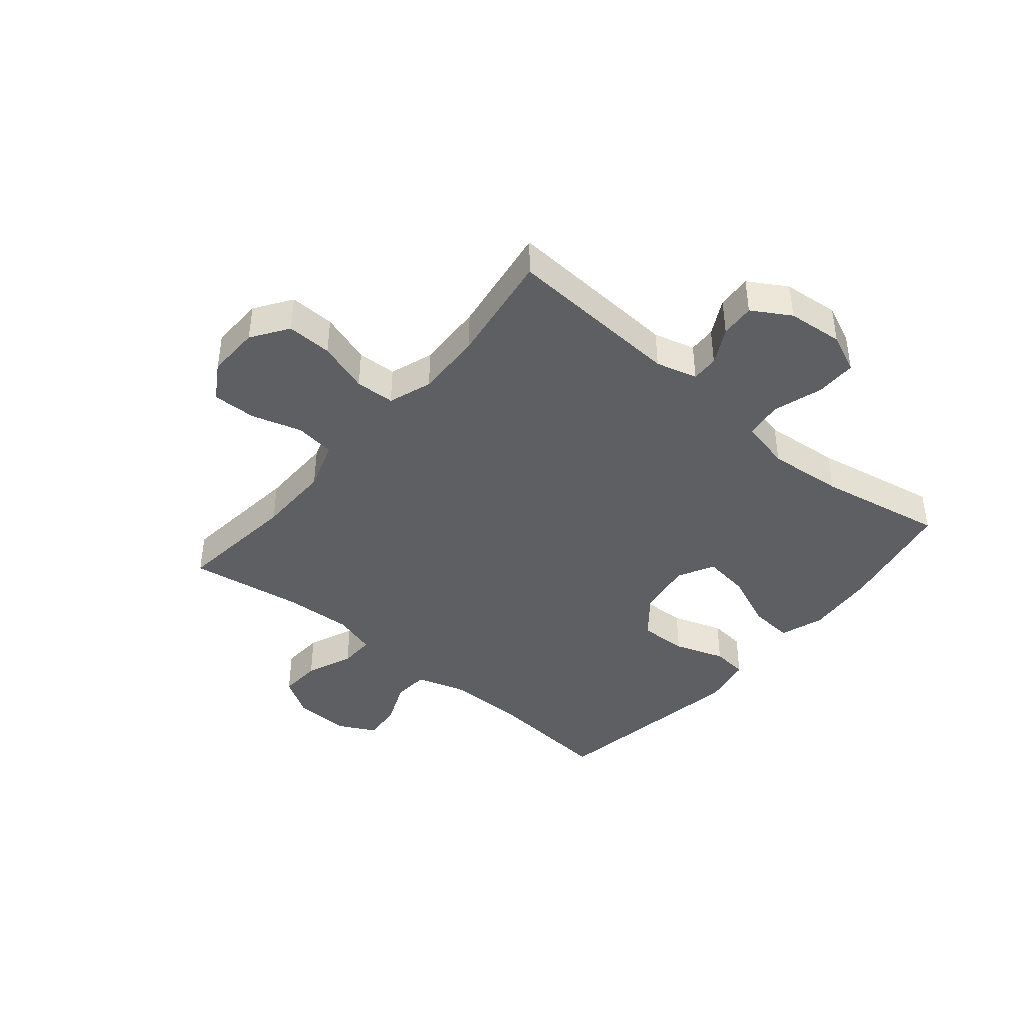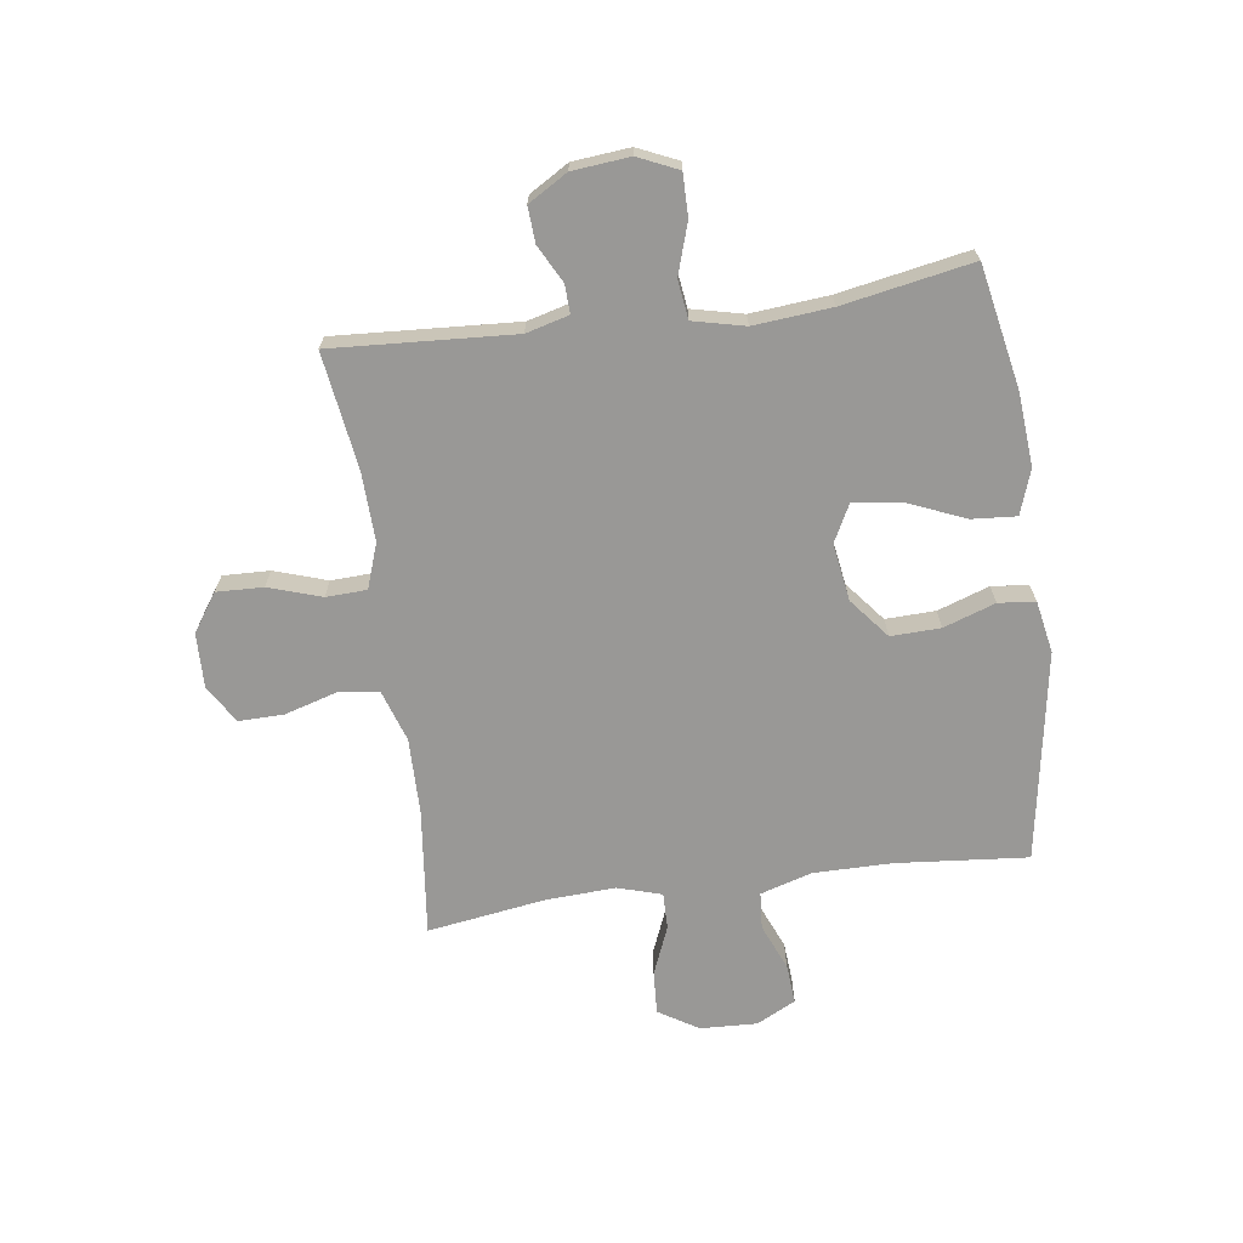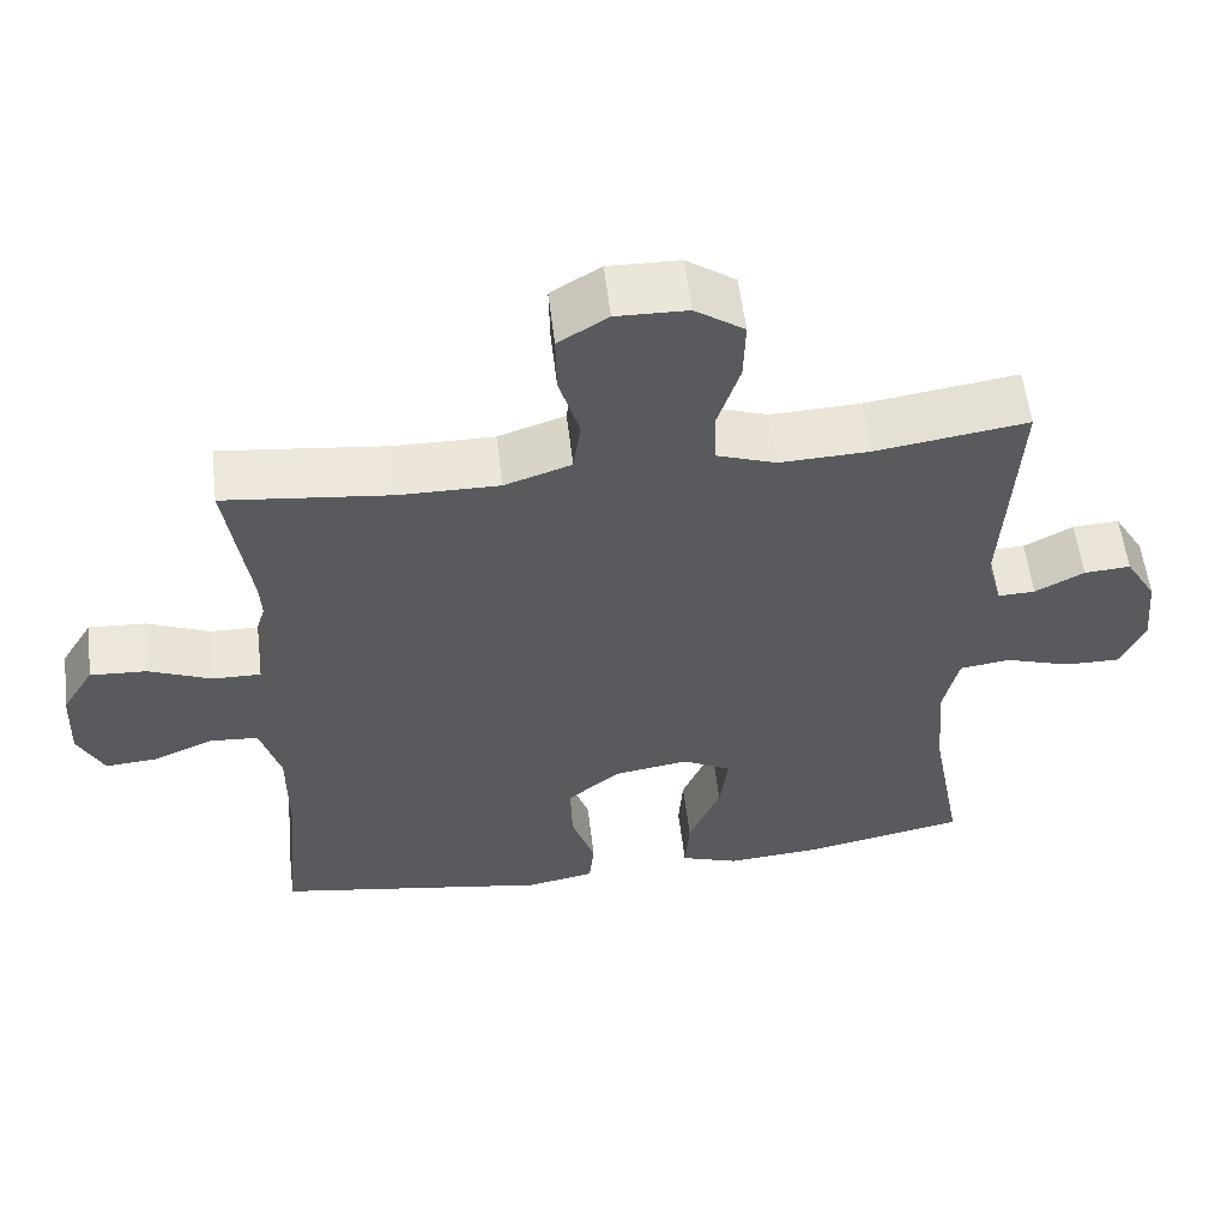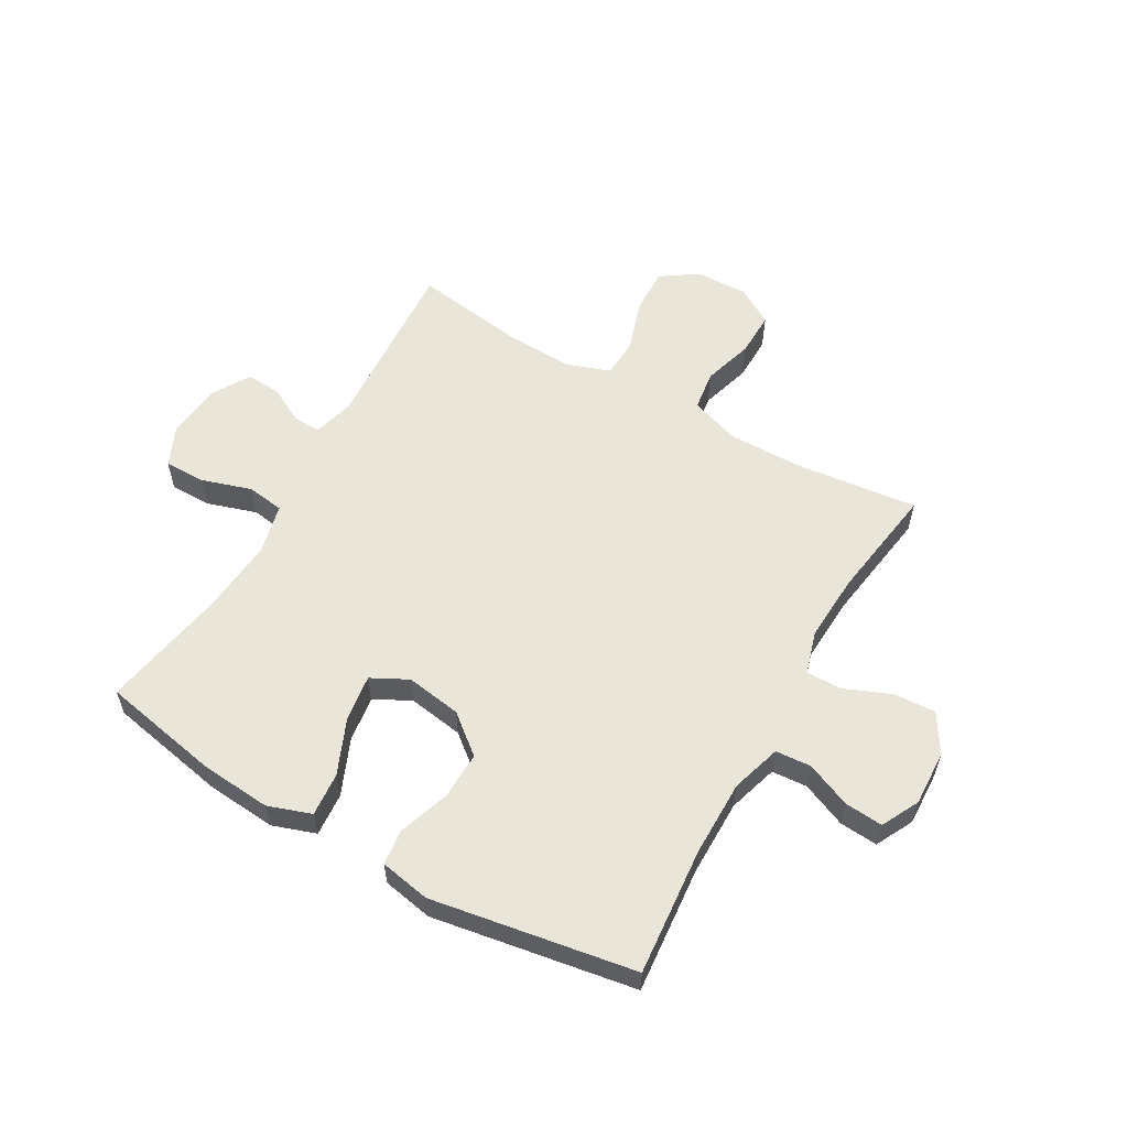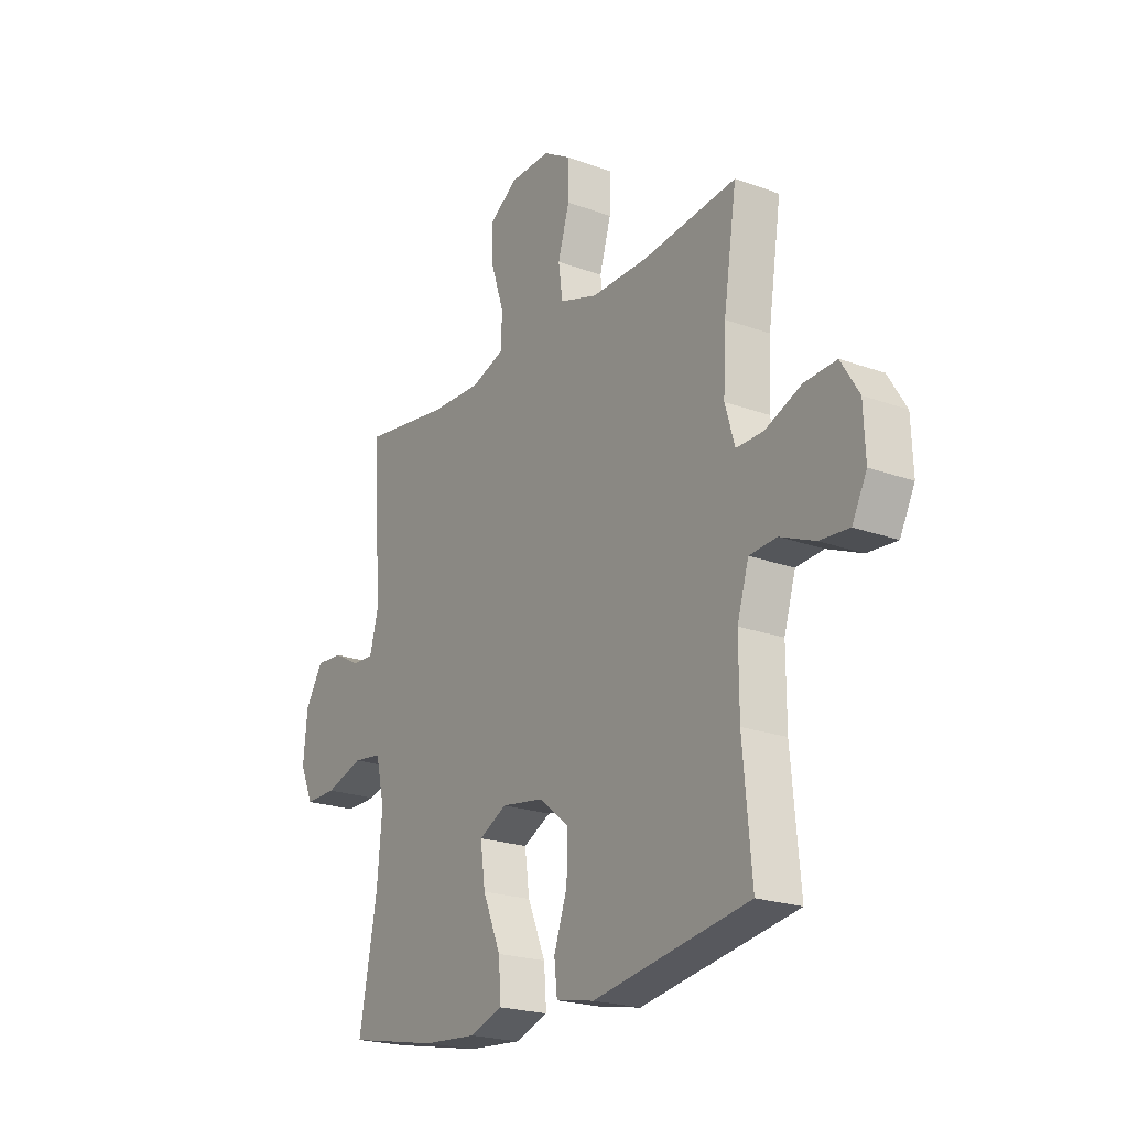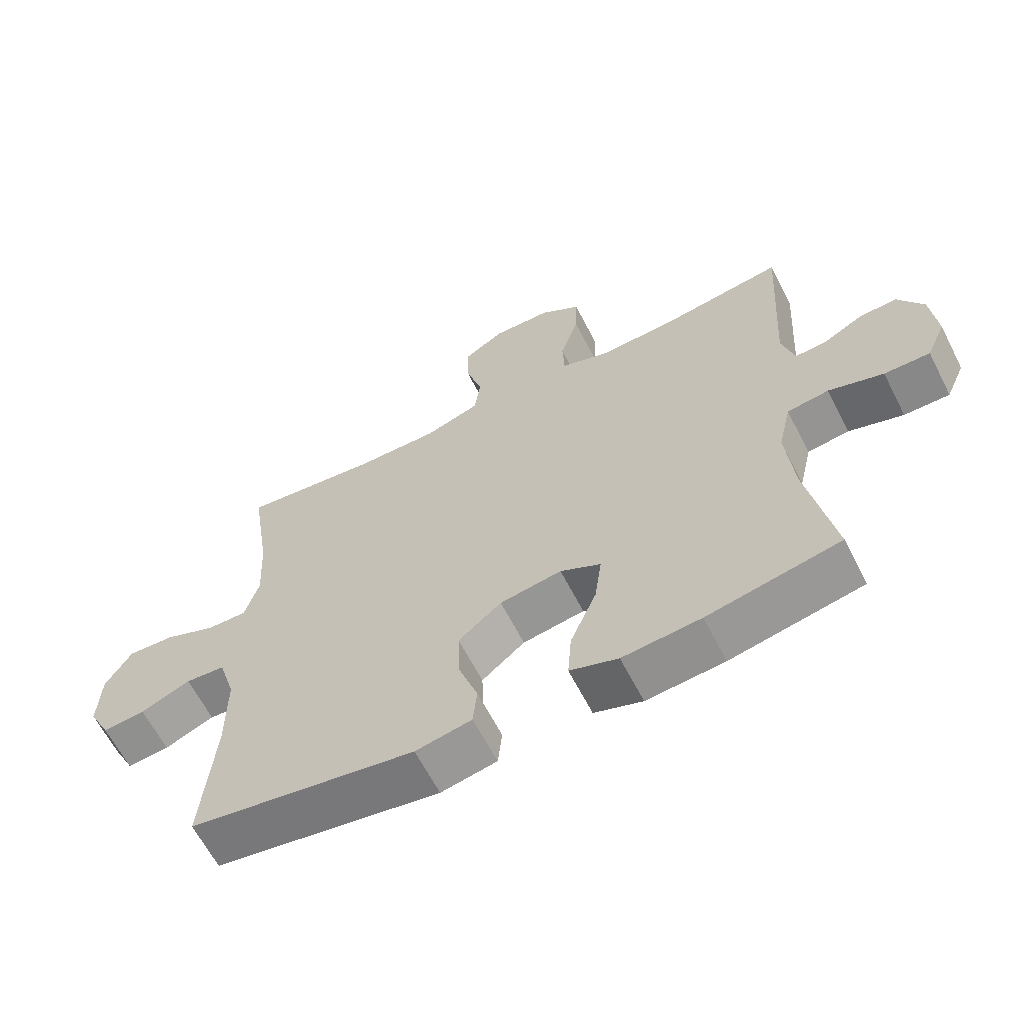
<metadata>
{"format":"obj","ext":"obj","renderer":"f3d","projection":"perspective","resolution":1024,"background":"white","views":[{"elev":-42.0,"azim":50.1,"up":"+Y"},{"elev":-68.6,"azim":97.8,"up":"+Y"},{"elev":56.6,"azim":-6.8,"up":"+Z"},{"elev":58.1,"azim":-150.3,"up":"+Y"},{"elev":-21.8,"azim":-122.7,"up":"+Z"},{"elev":-63.2,"azim":27.1,"up":"+Z"}]}
</metadata>
<code>
o path7172
v -0.4663 0.0375 0.2692
v -0.46 0.0375 0.15
v -0.4824 0.0375 0.07451
v -0.5451 0.0375 0.07555
v -0.6275 0.0375 0.1095
v -0.7013 0.0375 0.1137
v -0.7427 0.0375 0.04633
v -0.7467 0.0375 -0.0516
v -0.7128 0.0375 -0.1182
v -0.645 0.0375 -0.1127
v -0.5661 0.0375 -0.07957
v -0.5033 0.0375 -0.08433
v -0.4766 0.0375 -0.1722
v -0.4767 0.0375 -0.3067
v -0.4968 0.0375 -0.5314
v -0.1386 0.0375 -0.5912
v -0.05007 0.0375 -0.5743
v -0.04339 0.0375 -0.5114
v -0.07387 0.0375 -0.4229
v -0.07665 0.0375 -0.3381
v -0.008217 0.0375 -0.2823
v 0.08965 0.0375 -0.2671
v 0.1538 0.0375 -0.3003
v 0.1428 0.0375 -0.3817
v 0.1012 0.0375 -0.4802
v 0.09553 0.0375 -0.5567
v 0.1718 0.0375 -0.5829
v 0.2954 0.0375 -0.5728
v 0.5051 0.0375 -0.5314
v 0.4641 0.0375 -0.3106
v 0.4521 0.0375 -0.1776
v 0.4727 0.0375 -0.08906
v 0.5389 0.0375 -0.08025
v 0.6257 0.0375 -0.1078
v 0.6981 0.0375 -0.1085
v 0.7288 0.0375 -0.03984
v 0.7195 0.0375 0.05826
v 0.6792 0.0375 0.1254
v 0.6185 0.0375 0.1215
v 0.5546 0.0375 0.08778
v 0.5061 0.0375 0.08594
v 0.4865 0.0375 0.1589
v 0.5051 0.0375 0.4703
v 0.3073 0.0375 0.4412
v 0.1891 0.0375 0.4369
v 0.1125 0.0375 0.4637
v 0.1094 0.0375 0.5332
v 0.1389 0.0375 0.6232
v 0.1413 0.0375 0.703
v 0.077 0.0375 0.7469
v -0.01623 0.0375 0.7493
v -0.08095 0.0375 0.7096
v -0.07948 0.0375 0.6326
v -0.05305 0.0375 0.5437
v -0.06259 0.0375 0.4735
v -0.1499 0.0375 0.4445
v -0.2804 0.0375 0.4459
v -0.4968 0.0375 0.4703
v -0.4663 -0.0375 0.2692
v -0.46 -0.0375 0.15
v -0.4824 -0.0375 0.07451
v -0.5451 -0.0375 0.07555
v -0.6275 -0.0375 0.1095
v -0.7013 -0.0375 0.1137
v -0.7427 -0.0375 0.04633
v -0.7467 -0.0375 -0.0516
v -0.7128 -0.0375 -0.1182
v -0.645 -0.0375 -0.1127
v -0.5661 -0.0375 -0.07957
v -0.5033 -0.0375 -0.08433
v -0.4766 -0.0375 -0.1722
v -0.4767 -0.0375 -0.3067
v -0.4968 -0.0375 -0.5314
v -0.1386 -0.0375 -0.5912
v -0.05007 -0.0375 -0.5743
v -0.04339 -0.0375 -0.5114
v -0.07387 -0.0375 -0.4229
v -0.07665 -0.0375 -0.3381
v -0.008217 -0.0375 -0.2823
v 0.08965 -0.0375 -0.2671
v 0.1538 -0.0375 -0.3003
v 0.1428 -0.0375 -0.3817
v 0.1012 -0.0375 -0.4802
v 0.09553 -0.0375 -0.5567
v 0.1718 -0.0375 -0.5829
v 0.2954 -0.0375 -0.5728
v 0.5051 -0.0375 -0.5314
v 0.4641 -0.0375 -0.3106
v 0.4521 -0.0375 -0.1776
v 0.4727 -0.0375 -0.08906
v 0.5389 -0.0375 -0.08025
v 0.6257 -0.0375 -0.1078
v 0.6981 -0.0375 -0.1085
v 0.7288 -0.0375 -0.03984
v 0.7195 -0.0375 0.05826
v 0.6792 -0.0375 0.1254
v 0.6185 -0.0375 0.1215
v 0.5546 -0.0375 0.08778
v 0.5061 -0.0375 0.08594
v 0.4865 -0.0375 0.1589
v 0.5051 -0.0375 0.4703
v 0.3073 -0.0375 0.4412
v 0.1891 -0.0375 0.4369
v 0.1125 -0.0375 0.4637
v 0.1094 -0.0375 0.5332
v 0.1389 -0.0375 0.6232
v 0.1413 -0.0375 0.703
v 0.077 -0.0375 0.7469
v -0.01623 -0.0375 0.7493
v -0.08095 -0.0375 0.7096
v -0.07948 -0.0375 0.6326
v -0.05305 -0.0375 0.5437
v -0.06259 -0.0375 0.4735
v -0.1499 -0.0375 0.4445
v -0.2804 -0.0375 0.4459
v -0.4968 -0.0375 0.4703
v 0.077 0.0375 0.7469
v -0.01623 0.0375 0.7493
v -0.08095 0.0375 0.7096
v 0.1413 0.0375 0.703
v -0.07948 0.0375 0.6326
v 0.1389 0.0375 0.6232
v -0.05305 0.0375 0.5437
v 0.1094 0.0375 0.5332
v -0.06259 0.0375 0.4735
v -0.06259 0.0375 0.4735
v 0.1125 0.0375 0.4637
v 0.1125 0.0375 0.4637
v -0.1499 0.0375 0.4445
v 0.1891 0.0375 0.4369
v -0.2804 0.0375 0.4459
v -0.4968 0.0375 0.4703
v -0.4968 0.0375 0.4703
v 0.5051 0.0375 0.4703
v 0.5051 0.0375 0.4703
v 0.3073 0.0375 0.4412
v -0.4663 0.0375 0.2692
v 0.4865 0.0375 0.1589
v -0.46 0.0375 0.15
v 0.5061 0.0375 0.08594
v 0.5061 0.0375 0.08594
v -0.4824 0.0375 0.07451
v -0.4824 0.0375 0.07451
v 0.7195 0.0375 0.05826
v 0.6792 0.0375 0.1254
v 0.6792 0.0375 0.1254
v 0.6185 0.0375 0.1215
v 0.5546 0.0375 0.08778
v -0.6275 0.0375 0.1095
v -0.7013 0.0375 0.1137
v -0.7013 0.0375 0.1137
v -0.7427 0.0375 0.04633
v -0.5451 0.0375 0.07555
v 0.7288 0.0375 -0.03984
v -0.7467 0.0375 -0.0516
v 0.6981 0.0375 -0.1085
v 0.6981 0.0375 -0.1085
v -0.7128 0.0375 -0.1182
v -0.7128 0.0375 -0.1182
v -0.5661 0.0375 -0.07957
v -0.5033 0.0375 -0.08433
v -0.5033 0.0375 -0.08433
v -0.645 0.0375 -0.1127
v 0.6257 0.0375 -0.1078
v 0.5389 0.0375 -0.08025
v 0.4727 0.0375 -0.08906
v 0.4727 0.0375 -0.08906
v -0.4766 0.0375 -0.1722
v 0.4521 0.0375 -0.1776
v -0.4767 0.0375 -0.3067
v 0.4641 0.0375 -0.3106
v 0.08965 0.0375 -0.2671
v 0.1538 0.0375 -0.3003
v 0.1538 0.0375 -0.3003
v -0.008217 0.0375 -0.2823
v -0.07665 0.0375 -0.3381
v 0.1428 0.0375 -0.3817
v -0.07387 0.0375 -0.4229
v 0.1012 0.0375 -0.4802
v -0.04339 0.0375 -0.5114
v 0.5051 0.0375 -0.5314
v 0.5051 0.0375 -0.5314
v 0.09553 0.0375 -0.5567
v 0.09553 0.0375 -0.5567
v -0.4968 0.0375 -0.5314
v -0.4968 0.0375 -0.5314
v -0.05007 0.0375 -0.5743
v -0.05007 0.0375 -0.5743
v 0.2954 0.0375 -0.5728
v 0.1718 0.0375 -0.5829
v -0.1386 0.0375 -0.5912
v 0.077 -0.0375 0.7469
v -0.01623 -0.0375 0.7493
v -0.08095 -0.0375 0.7096
v 0.1413 -0.0375 0.703
v -0.07948 -0.0375 0.6326
v 0.1389 -0.0375 0.6232
v -0.05305 -0.0375 0.5437
v 0.1094 -0.0375 0.5332
v -0.06259 -0.0375 0.4735
v -0.06259 -0.0375 0.4735
v 0.1125 -0.0375 0.4637
v 0.1125 -0.0375 0.4637
v -0.1499 -0.0375 0.4445
v 0.1891 -0.0375 0.4369
v -0.2804 -0.0375 0.4459
v -0.4968 -0.0375 0.4703
v -0.4968 -0.0375 0.4703
v 0.5051 -0.0375 0.4703
v 0.5051 -0.0375 0.4703
v 0.3073 -0.0375 0.4412
v -0.4663 -0.0375 0.2692
v 0.4865 -0.0375 0.1589
v -0.46 -0.0375 0.15
v 0.5061 -0.0375 0.08594
v 0.5061 -0.0375 0.08594
v -0.4824 -0.0375 0.07451
v -0.4824 -0.0375 0.07451
v 0.7195 -0.0375 0.05826
v 0.6792 -0.0375 0.1254
v 0.6792 -0.0375 0.1254
v 0.6185 -0.0375 0.1215
v 0.5546 -0.0375 0.08778
v -0.6275 -0.0375 0.1095
v -0.7013 -0.0375 0.1137
v -0.7013 -0.0375 0.1137
v -0.7427 -0.0375 0.04633
v -0.5451 -0.0375 0.07555
v 0.7288 -0.0375 -0.03984
v -0.7467 -0.0375 -0.0516
v 0.6981 -0.0375 -0.1085
v 0.6981 -0.0375 -0.1085
v -0.7128 -0.0375 -0.1182
v -0.7128 -0.0375 -0.1182
v -0.5661 -0.0375 -0.07957
v -0.5033 -0.0375 -0.08433
v -0.5033 -0.0375 -0.08433
v -0.645 -0.0375 -0.1127
v 0.6257 -0.0375 -0.1078
v 0.5389 -0.0375 -0.08025
v 0.4727 -0.0375 -0.08906
v 0.4727 -0.0375 -0.08906
v -0.4766 -0.0375 -0.1722
v 0.4521 -0.0375 -0.1776
v -0.4767 -0.0375 -0.3067
v 0.4641 -0.0375 -0.3106
v 0.08965 -0.0375 -0.2671
v 0.1538 -0.0375 -0.3003
v 0.1538 -0.0375 -0.3003
v -0.008217 -0.0375 -0.2823
v -0.07665 -0.0375 -0.3381
v 0.1428 -0.0375 -0.3817
v -0.07387 -0.0375 -0.4229
v 0.1012 -0.0375 -0.4802
v -0.04339 -0.0375 -0.5114
v 0.5051 -0.0375 -0.5314
v 0.5051 -0.0375 -0.5314
v 0.09553 -0.0375 -0.5567
v 0.09553 -0.0375 -0.5567
v -0.4968 -0.0375 -0.5314
v -0.4968 -0.0375 -0.5314
v -0.05007 -0.0375 -0.5743
v -0.05007 -0.0375 -0.5743
v 0.2954 -0.0375 -0.5728
v 0.1718 -0.0375 -0.5829
v -0.1386 -0.0375 -0.5912
f 245 251 243
f 241 215 213
f 204 214 250
f 214 217 250
f 244 248 246
f 213 205 247
f 241 248 244
f 239 219 223
f 253 266 255
f 197 196 198
f 239 223 240
f 250 217 243
f 206 214 204
f 238 230 233
f 235 227 238
f 205 213 211
f 265 252 254
f 251 245 253
f 266 245 260
f 241 213 247
f 241 247 248
f 194 196 193
f 243 217 236
f 231 229 239
f 195 192 197
f 223 219 222
f 229 219 239
f 256 246 264
f 227 235 224
f 220 222 219
f 236 228 235
f 236 217 228
f 264 252 265
f 202 199 200
f 240 215 241
f 247 202 204
f 238 227 230
f 253 245 266
f 197 198 199
f 211 213 209
f 193 196 192
f 227 224 225
f 223 215 240
f 247 204 250
f 192 196 197
f 265 254 258
f 205 202 247
f 250 243 251
f 224 235 228
f 214 206 212
f 212 206 207
f 246 248 252
f 200 204 202
f 199 198 200
f 246 252 264
f 255 266 262
f 50 51 109 108
f 51 52 110 109
f 49 50 108 107
f 52 53 111 110
f 48 49 107 106
f 53 54 112 111
f 47 48 106 105
f 54 126 201 112
f 128 47 105 203
f 55 56 114 113
f 45 46 104 103
f 57 133 208 115
f 135 44 102 210
f 56 57 115 114
f 44 45 103 102
f 58 1 59 116
f 42 43 101 100
f 1 2 60 59
f 141 42 100 216
f 2 143 218 60
f 37 146 221 95
f 38 39 97 96
f 39 40 98 97
f 5 151 226 63
f 6 7 65 64
f 4 5 63 62
f 40 41 99 98
f 3 4 62 61
f 36 37 95 94
f 7 8 66 65
f 157 36 94 232
f 8 159 234 66
f 11 162 237 69
f 10 11 69 68
f 9 10 68 67
f 34 35 93 92
f 33 34 92 91
f 167 33 91 242
f 12 13 71 70
f 31 32 90 89
f 13 14 72 71
f 30 31 89 88
f 22 174 249 80
f 21 22 80 79
f 20 21 79 78
f 23 24 82 81
f 19 20 78 77
f 24 25 83 82
f 18 19 77 76
f 182 30 88 257
f 25 184 259 83
f 14 186 261 72
f 188 18 76 263
f 28 29 87 86
f 27 28 86 85
f 26 27 85 84
f 16 17 75 74
f 15 16 74 73
f 170 168 176
f 166 138 140
f 129 175 139
f 139 175 142
f 169 171 173
f 138 172 130
f 166 169 173
f 164 148 144
f 178 180 191
f 122 123 121
f 164 165 148
f 175 168 142
f 131 129 139
f 163 158 155
f 160 163 152
f 130 136 138
f 190 179 177
f 176 178 170
f 191 185 170
f 166 172 138
f 166 173 172
f 119 118 121
f 168 161 142
f 156 164 154
f 120 122 117
f 148 147 144
f 154 164 144
f 181 189 171
f 152 149 160
f 145 144 147
f 161 160 153
f 161 153 142
f 189 190 177
f 127 125 124
f 165 166 140
f 172 129 127
f 163 155 152
f 178 191 170
f 122 124 123
f 136 134 138
f 118 117 121
f 152 150 149
f 148 165 140
f 172 175 129
f 117 122 121
f 190 183 179
f 130 172 127
f 175 176 168
f 149 153 160
f 139 137 131
f 137 132 131
f 171 177 173
f 125 127 129
f 124 125 123
f 171 189 177
f 180 187 191

</code>
